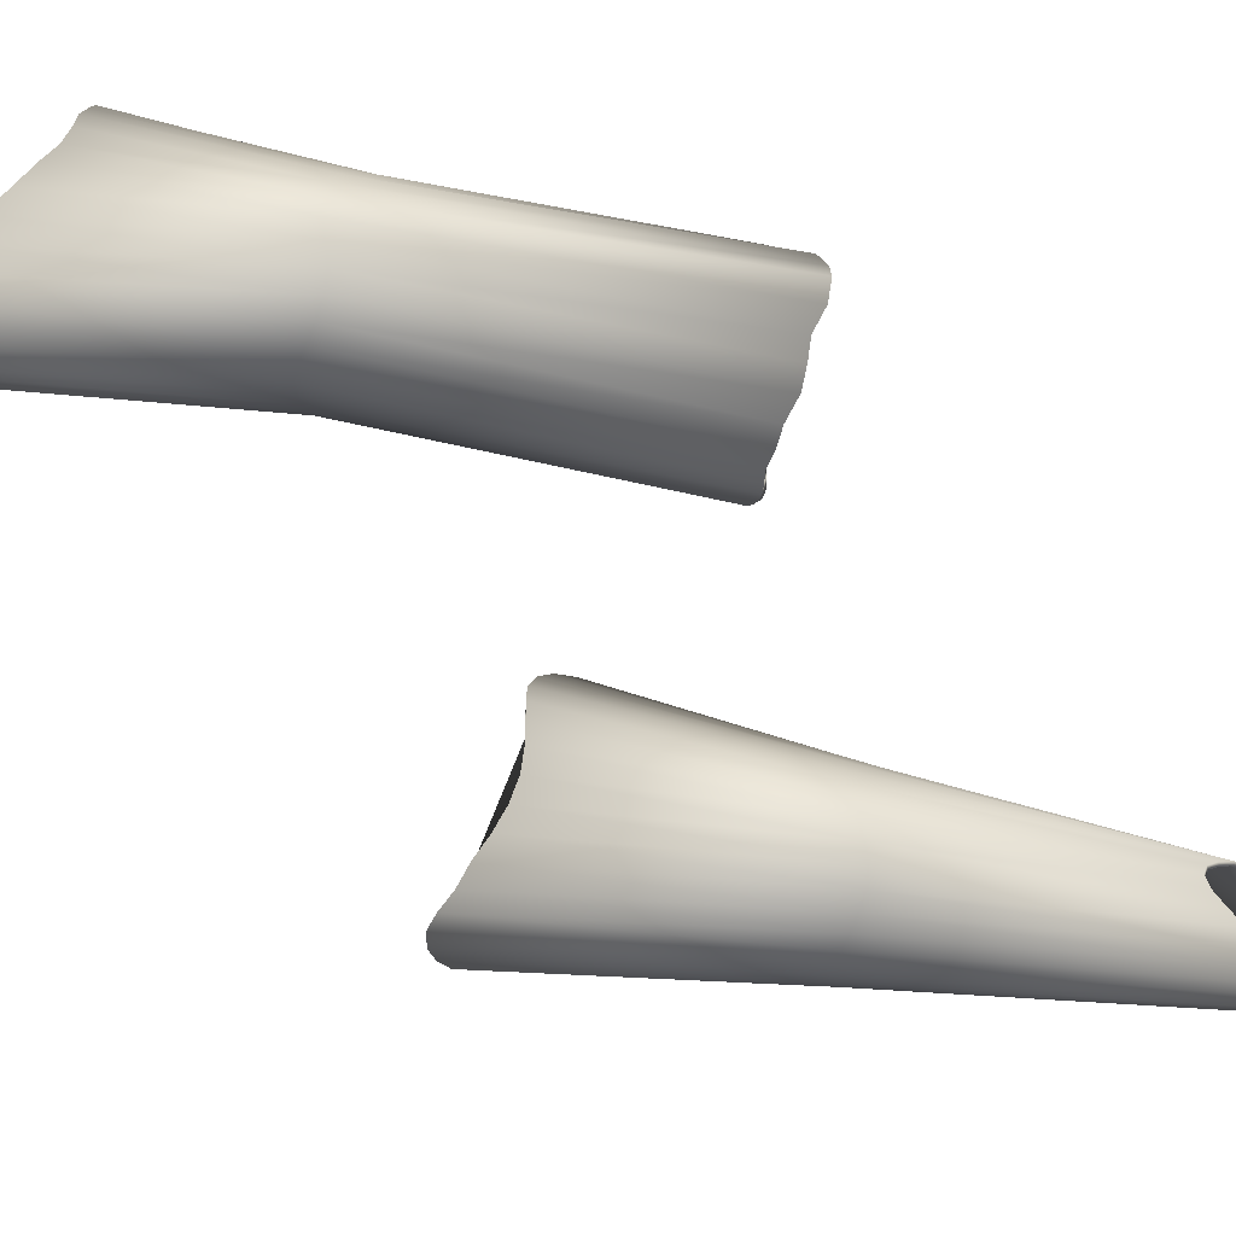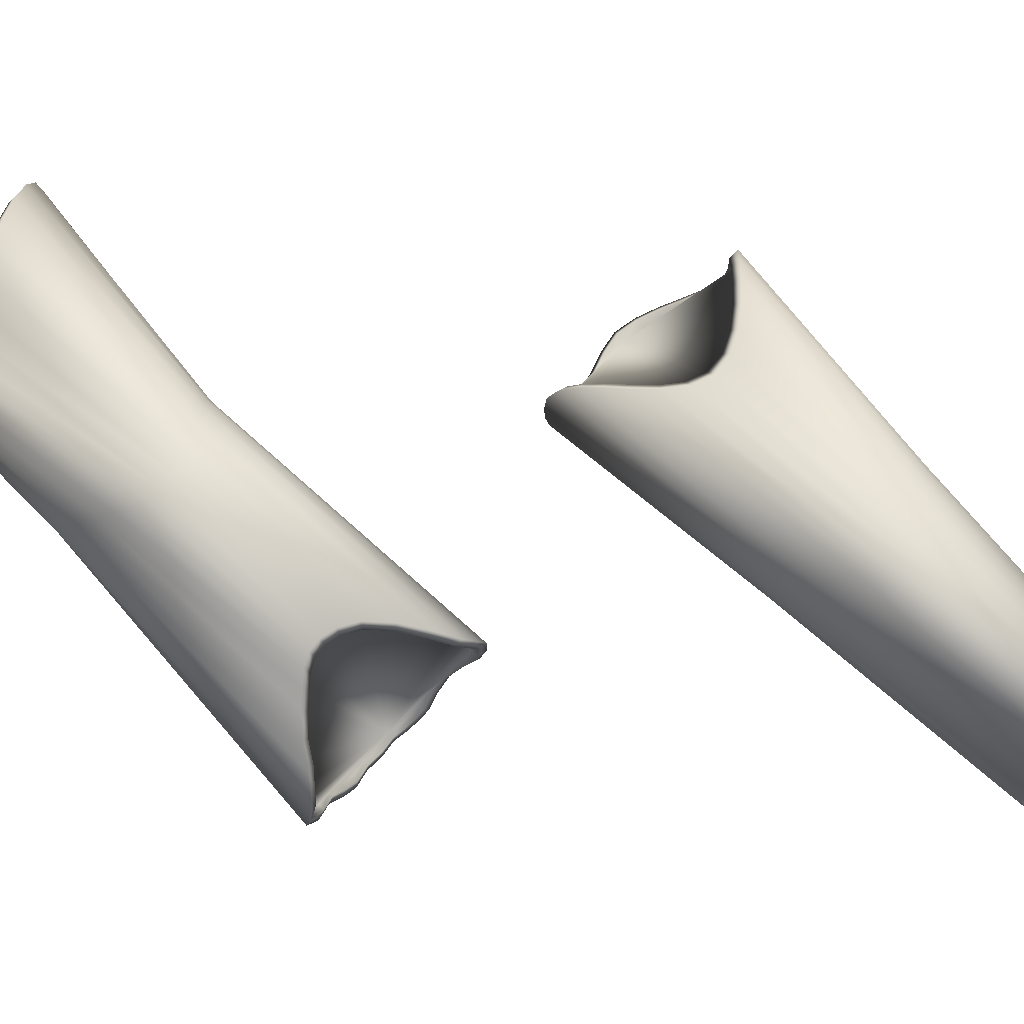
<metadata>
{"format":"obj","ext":"obj","renderer":"f3d","projection":"perspective","resolution":1024,"background":"white","views":[{"elev":-54.7,"azim":-102.5,"up":"+Z"},{"elev":68.4,"azim":-44.5,"up":"+Z"}]}
</metadata>
<code>
o Cylinder.003
v 18.85 39.28 -3.461
v 19.12 50.83 -4.353
v 19.01 39.25 -3.438
v 19.53 50.91 -4.303
v 19.15 39.23 -3.371
v 19.92 50.82 -4.184
v 19.29 39.21 -3.263
v 20.28 50.63 -3.99
v 19.45 39.24 -3.118
v 20.58 50.39 -3.729
v 19.64 39.34 -2.943
v 20.84 50.15 -3.41
v 19.8 39.53 -2.745
v 21.02 49.96 -3.048
v 19.93 39.76 -2.531
v 21.14 49.85 -2.655
v 20.01 39.96 -2.306
v 21.18 49.81 -2.246
v 20.03 40.04 -2.079
v 21.14 49.79 -1.841
v 19.96 39.98 -1.858
v 20.99 49.68 -1.466
v 19.83 39.81 -1.652
v 20.74 49.44 -1.136
v 19.67 39.62 -1.47
v 20.41 49.12 -0.8609
v 19.47 39.46 -1.32
v 20.02 48.77 -0.6474
v 19.25 39.37 -1.21
v 19.59 48.44 -0.4981
v 19.05 39.33 -1.142
v 19.14 48.19 -0.4118
v 18.87 39.33 -1.118
v 18.71 48.12 -0.3841
v 18.72 39.34 -1.141
v 18.32 48.25 -0.4105
v 18.57 39.37 -1.207
v 17.99 48.55 -0.4956
v 18.43 39.39 -1.316
v 17.7 48.93 -0.6438
v 18.27 39.45 -1.462
v 17.46 49.33 -0.8563
v 18.06 39.57 -1.642
v 17.27 49.69 -1.131
v 17.88 39.81 -1.848
v 17.13 49.95 -1.46
v 17.77 40.11 -2.074
v 17.04 50.1 -1.835
v 17.69 40.34 -2.307
v 17 50.12 -2.24
v 17.67 40.42 -2.537
v 17.03 50.1 -2.652
v 17.74 40.32 -2.755
v 17.13 50.09 -3.056
v 17.86 40.08 -2.953
v 17.33 50.1 -3.414
v 18 39.78 -3.125
v 17.61 50.19 -3.722
v 18.21 39.56 -3.267
v 17.94 50.35 -3.983
v 18.45 39.43 -3.373
v 18.31 50.54 -4.179
v 18.67 39.34 -3.439
v 18.71 50.67 -4.318
v 18.98 45.32 -3.898
v 19.27 45.33 -3.867
v 19.53 45.27 -3.776
v 19.77 45.17 -3.627
v 20.01 45.06 -3.426
v 20.22 44.99 -3.183
v 20.39 44.98 -2.906
v 20.51 45.04 -2.606
v 20.57 45.12 -2.294
v 20.56 45.15 -1.982
v 20.45 45.05 -1.688
v 20.27 44.86 -1.423
v 20.02 44.6 -1.198
v 19.73 44.35 -1.019
v 19.41 44.14 -0.8916
v 19.09 44 -0.8157
v 18.79 43.96 -0.7907
v 18.52 44.04 -0.8147
v 18.28 44.19 -0.8893
v 18.07 44.4 -1.015
v 17.87 44.63 -1.192
v 17.67 44.87 -1.416
v 17.52 45.11 -1.68
v 17.42 45.33 -1.976
v 17.37 45.45 -2.291
v 17.38 45.48 -2.606
v 17.47 45.42 -2.907
v 17.62 45.31 -3.184
v 17.82 45.22 -3.426
v 18.08 45.19 -3.625
v 18.39 45.23 -3.774
v 18.69 45.28 -3.866
v 19.48 50.8 -4.108
v 19.11 50.73 -4.154
v 19.83 50.72 -4.001
v 20.15 50.54 -3.826
v 20.43 50.33 -3.59
v 20.66 50.12 -3.303
v 20.83 49.94 -2.975
v 20.93 49.84 -2.62
v 20.97 49.81 -2.251
v 20.93 49.79 -1.885
v 20.8 49.69 -1.547
v 20.58 49.47 -1.249
v 20.28 49.18 -1
v 19.92 48.86 -0.8075
v 19.53 48.56 -0.6727
v 19.13 48.35 -0.5948
v 18.74 48.28 -0.5698
v 18.39 48.4 -0.5937
v 18.09 48.66 -0.6705
v 17.83 49.01 -0.8043
v 17.61 49.37 -0.9962
v 17.44 49.69 -1.244
v 17.31 49.93 -1.541
v 17.23 50.06 -1.88
v 17.2 50.08 -2.245
v 17.23 50.07 -2.618
v 17.31 50.06 -2.983
v 17.49 50.06 -3.306
v 17.75 50.15 -3.584
v 18.04 50.29 -3.82
v 18.38 50.46 -3.996
v 18.74 50.58 -4.122
v 19.5 50.63 -4.161
v 19.13 50.56 -4.207
v 19.86 50.55 -4.054
v 20.18 50.38 -3.879
v 20.46 50.16 -3.643
v 20.68 49.95 -3.356
v 20.85 49.78 -3.028
v 20.96 49.67 -2.673
v 20.99 49.64 -2.304
v 20.95 49.62 -1.938
v 20.82 49.52 -1.6
v 20.6 49.3 -1.302
v 20.3 49.02 -1.053
v 19.95 48.7 -0.8607
v 19.55 48.4 -0.7258
v 19.15 48.18 -0.6479
v 18.76 48.11 -0.6229
v 18.41 48.23 -0.6468
v 18.11 48.5 -0.7236
v 17.85 48.84 -0.8574
v 17.63 49.2 -1.049
v 17.46 49.52 -1.297
v 17.34 49.76 -1.595
v 17.25 49.89 -1.933
v 17.22 49.91 -2.299
v 17.25 49.9 -2.671
v 17.33 49.89 -3.036
v 17.52 49.9 -3.359
v 17.77 49.98 -3.637
v 18.07 50.12 -3.873
v 18.4 50.3 -4.05
v 18.76 50.41 -4.176
v 18.85 39.3 -3.388
v 19 39.27 -3.366
v 19.14 39.25 -3.304
v 19.26 39.24 -3.202
v 19.41 39.26 -3.067
v 19.59 39.36 -2.903
v 19.74 39.54 -2.717
v 19.86 39.76 -2.516
v 19.94 39.93 -2.306
v 19.96 40.01 -2.093
v 19.89 39.95 -1.885
v 19.77 39.8 -1.692
v 19.62 39.62 -1.522
v 19.44 39.47 -1.381
v 19.23 39.39 -1.278
v 19.04 39.35 -1.214
v 18.87 39.35 -1.192
v 18.72 39.36 -1.213
v 18.59 39.38 -1.276
v 18.46 39.4 -1.377
v 18.3 39.46 -1.514
v 18.11 39.58 -1.683
v 17.94 39.8 -1.877
v 17.84 40.08 -2.088
v 17.76 40.29 -2.306
v 17.74 40.37 -2.522
v 17.81 40.28 -2.726
v 17.92 40.05 -2.912
v 18.06 39.77 -3.073
v 18.25 39.56 -3.206
v 18.48 39.44 -3.306
v 18.68 39.35 -3.367
v 18.87 39.39 -3.39
v 19.01 39.37 -3.369
v 19.15 39.35 -3.306
v 19.28 39.33 -3.205
v 19.43 39.36 -3.069
v 19.6 39.45 -2.905
v 19.76 39.63 -2.72
v 19.87 39.85 -2.518
v 19.95 40.03 -2.308
v 19.97 40.1 -2.095
v 19.9 40.05 -1.888
v 19.78 39.9 -1.695
v 19.63 39.71 -1.524
v 19.45 39.56 -1.384
v 19.24 39.48 -1.28
v 19.05 39.44 -1.216
v 18.88 39.44 -1.195
v 18.74 39.46 -1.216
v 18.6 39.48 -1.278
v 18.47 39.5 -1.38
v 18.32 39.56 -1.517
v 18.12 39.67 -1.685
v 17.96 39.89 -1.879
v 17.85 40.17 -2.09
v 17.78 40.39 -2.309
v 17.76 40.46 -2.525
v 17.83 40.37 -2.729
v 17.94 40.14 -2.914
v 18.07 39.87 -3.076
v 18.26 39.65 -3.208
v 18.49 39.53 -3.308
v 18.69 39.45 -3.37
f 65 2 4 66
f 66 4 6 67
f 67 6 8 68
f 68 8 10 69
f 69 10 12 70
f 70 12 14 71
f 71 14 16 72
f 72 16 18 73
f 73 18 20 74
f 74 20 22 75
f 75 22 24 76
f 76 24 26 77
f 77 26 28 78
f 78 28 30 79
f 79 30 32 80
f 80 32 34 81
f 81 34 36 82
f 82 36 38 83
f 83 38 40 84
f 84 40 42 85
f 85 42 44 86
f 86 44 46 87
f 87 46 48 88
f 88 48 50 89
f 89 50 52 90
f 90 52 54 91
f 91 54 56 92
f 92 56 58 93
f 93 58 60 94
f 94 60 62 95
f 22 20 106 107
f 95 62 64 96
f 96 64 2 65
f 33 35 178 177
f 63 96 65 1
f 61 95 96 63
f 59 94 95 61
f 57 93 94 59
f 55 92 93 57
f 53 91 92 55
f 51 90 91 53
f 49 89 90 51
f 47 88 89 49
f 45 87 88 47
f 43 86 87 45
f 41 85 86 43
f 39 84 85 41
f 37 83 84 39
f 35 82 83 37
f 33 81 82 35
f 31 80 81 33
f 29 79 80 31
f 27 78 79 29
f 25 77 78 27
f 23 76 77 25
f 21 75 76 23
f 19 74 75 21
f 17 73 74 19
f 15 72 73 17
f 13 71 72 15
f 11 70 71 13
f 9 69 70 11
f 7 68 69 9
f 5 67 68 7
f 3 66 67 5
f 1 65 66 3
f 101 100 132 133
f 40 38 115 116
f 58 56 124 125
f 14 12 102 103
f 32 30 111 112
f 50 48 120 121
f 6 4 97 99
f 24 22 107 108
f 42 40 116 117
f 60 58 125 126
f 16 14 103 104
f 34 32 112 113
f 52 50 121 122
f 8 6 99 100
f 26 24 108 109
f 44 42 117 118
f 62 60 126 127
f 18 16 104 105
f 36 34 113 114
f 54 52 122 123
f 10 8 100 101
f 28 26 109 110
f 46 44 118 119
f 64 62 127 128
f 20 18 105 106
f 38 36 114 115
f 56 54 123 124
f 12 10 101 102
f 30 28 110 111
f 48 46 119 120
f 4 2 98 97
f 2 64 128 98
f 129 130 160 159 158 157 156 155 154 153 152 151 150 149 148 147 146 145 144 143 142 141 140 139 138 137 136 135 134 133 132 131
f 128 127 159 160
f 115 114 146 147
f 102 101 133 134
f 98 128 160 130
f 116 115 147 148
f 103 102 134 135
f 117 116 148 149
f 104 103 135 136
f 118 117 149 150
f 105 104 136 137
f 119 118 150 151
f 106 105 137 138
f 120 119 151 152
f 107 106 138 139
f 121 120 152 153
f 108 107 139 140
f 122 121 153 154
f 109 108 140 141
f 123 122 154 155
f 110 109 141 142
f 124 123 155 156
f 111 110 142 143
f 97 98 130 129
f 125 124 156 157
f 112 111 143 144
f 99 97 129 131
f 126 125 157 158
f 113 112 144 145
f 100 99 131 132
f 127 126 158 159
f 114 113 145 146
f 166 167 199 198
f 51 53 187 186
f 7 9 165 164
f 25 27 174 173
f 43 45 183 182
f 61 63 192 191
f 17 19 170 169
f 35 37 179 178
f 53 55 188 187
f 9 11 166 165
f 27 29 175 174
f 45 47 184 183
f 1 3 162 161
f 63 1 161 192
f 19 21 171 170
f 37 39 180 179
f 55 57 189 188
f 11 13 167 166
f 29 31 176 175
f 47 49 185 184
f 3 5 163 162
f 21 23 172 171
f 39 41 181 180
f 57 59 190 189
f 13 15 168 167
f 31 33 177 176
f 49 51 186 185
f 5 7 164 163
f 23 25 173 172
f 41 43 182 181
f 59 61 191 190
f 15 17 169 168
f 193 194 195 196 197 198 199 200 201 202 203 204 205 206 207 208 209 210 211 212 213 214 215 216 217 218 219 220 221 222 223 224
f 180 181 213 212
f 167 168 200 199
f 181 182 214 213
f 168 169 201 200
f 182 183 215 214
f 169 170 202 201
f 183 184 216 215
f 170 171 203 202
f 184 185 217 216
f 171 172 204 203
f 185 186 218 217
f 172 173 205 204
f 186 187 219 218
f 173 174 206 205
f 187 188 220 219
f 174 175 207 206
f 161 162 194 193
f 188 189 221 220
f 175 176 208 207
f 162 163 195 194
f 189 190 222 221
f 176 177 209 208
f 163 164 196 195
f 190 191 223 222
f 177 178 210 209
f 164 165 197 196
f 191 192 224 223
f 178 179 211 210
f 165 166 198 197
f 192 161 193 224
f 179 180 212 211
o Cylinder.002
v 11.73 48.17 -3.832
v 11.92 59 -3.993
v 11.98 48.12 -3.775
v 12.31 59.13 -3.896
v 12.2 48.09 -3.65
v 12.66 59.21 -3.7
v 12.41 48.06 -3.459
v 12.96 59.19 -3.433
v 12.64 48.1 -3.203
v 13.23 59.07 -3.12
v 12.91 48.09 -2.88
v 13.46 58.84 -2.786
v 13.12 47.95 -2.497
v 13.61 58.64 -2.416
v 13.26 47.77 -2.083
v 13.7 58.51 -2.018
v 13.35 47.68 -1.673
v 13.71 58.47 -1.609
v 13.34 47.67 -1.294
v 13.62 58.45 -1.211
v 13.2 47.68 -0.9616
v 13.4 58.34 -0.8569
v 12.98 47.82 -0.6883
v 13.06 58.15 -0.5622
v 12.71 48.18 -0.4807
v 12.64 57.89 -0.333
v 12.38 48.6 -0.3288
v 12.19 57.56 -0.1691
v 12 48.96 -0.2254
v 11.75 57.21 -0.1898
v 11.65 49.12 -0.1644
v 11.34 56.91 -0.3449
v 11.36 49.17 -0.1569
v 10.98 56.75 -0.4809
v 11.11 49.15 -0.2092
v 10.66 56.8 -0.5846
v 10.9 49.05 -0.3243
v 10.41 56.89 -0.6778
v 10.71 48.9 -0.5
v 10.24 56.95 -0.7931
v 10.49 48.7 -0.7296
v 10.13 56.97 -0.9316
v 10.21 48.44 -1.004
v 10.06 57 -1.1
v 10.03 48.15 -1.413
v 10.01 57.05 -1.286
v 9.818 47.92 -1.709
v 9.974 57.12 -1.521
v 9.696 47.81 -2.179
v 9.971 57.16 -1.881
v 9.606 47.82 -2.594
v 10.02 57.25 -2.288
v 9.837 47.83 -2.893
v 10.11 57.46 -2.679
v 10.16 47.96 -3.128
v 10.29 57.69 -3.05
v 10.42 47.95 -3.372
v 10.53 57.97 -3.382
v 10.72 47.97 -3.604
v 10.83 58.22 -3.681
v 11.08 48.1 -3.805
v 11.16 58.52 -3.895
v 11.43 48.12 -3.85
v 11.52 58.84 -3.991
v 11.74 54 -3.454
v 12.01 54.01 -3.399
v 12.27 53.95 -3.288
v 12.5 53.84 -3.122
v 12.72 53.73 -2.907
v 12.92 53.66 -2.649
v 13.05 53.65 -2.405
v 13.16 53.65 -2.196
v 13.17 53.75 -1.937
v 13.15 53.76 -1.685
v 13.02 53.66 -1.256
v 12.81 53.46 -0.8916
v 12.56 53.2 -0.6008
v 12.26 52.94 -0.3878
v 11.93 52.73 -0.2528
v 11.6 52.58 -0.1912
v 11.3 52.53 -0.1958
v 11.04 52.6 -0.2606
v 10.8 52.76 -0.3915
v 10.6 52.96 -0.5939
v 10.41 53.18 -0.8701
v 10.23 53.43 -1.109
v 10.09 53.68 -1.377
v 10.02 53.9 -1.673
v 9.985 54.03 -1.986
v 10.02 54.08 -2.298
v 10.14 54.04 -2.592
v 10.32 53.94 -2.859
v 10.54 53.85 -3.086
v 10.82 53.84 -3.264
v 11.13 53.88 -3.385
v 11.44 53.95 -3.449
v 11.71 48.17 -3.657
v 11.94 48.13 -3.605
v 12.14 48.1 -3.492
v 12.33 48.07 -3.319
v 12.54 48.11 -3.087
v 12.78 48.1 -2.794
v 12.98 47.98 -2.447
v 13.1 47.81 -2.071
v 13.18 47.73 -1.7
v 13.17 47.73 -1.356
v 13.05 47.73 -1.055
v 12.85 47.86 -0.8068
v 12.6 48.18 -0.6186
v 12.3 48.57 -0.4808
v 11.96 48.89 -0.3871
v 11.64 49.04 -0.3318
v 11.38 49.08 -0.325
v 11.15 49.06 -0.3724
v 10.96 48.98 -0.4768
v 10.79 48.83 -0.6361
v 10.58 48.66 -0.8442
v 10.33 48.42 -1.093
v 10.17 48.16 -1.464
v 9.98 47.95 -1.732
v 9.868 47.85 -2.158
v 9.787 47.85 -2.535
v 9.997 47.86 -2.806
v 10.29 47.98 -3.019
v 10.53 47.98 -3.24
v 10.79 47.99 -3.451
v 11.12 48.12 -3.632
v 11.44 48.13 -3.673
v 11.72 48.3 -3.683
v 11.95 48.26 -3.631
v 12.15 48.23 -3.517
v 12.34 48.2 -3.344
v 12.55 48.24 -3.113
v 12.79 48.23 -2.819
v 12.99 48.1 -2.472
v 13.11 47.94 -2.097
v 13.19 47.86 -1.725
v 13.18 47.85 -1.381
v 13.06 47.86 -1.08
v 12.86 47.99 -0.8324
v 12.61 48.31 -0.6442
v 12.31 48.69 -0.5064
v 11.97 49.02 -0.4126
v 11.65 49.17 -0.3574
v 11.39 49.21 -0.3505
v 11.16 49.19 -0.398
v 10.97 49.1 -0.5024
v 10.8 48.96 -0.6616
v 10.59 48.78 -0.8698
v 10.34 48.55 -1.119
v 10.18 48.29 -1.489
v 9.989 48.08 -1.758
v 9.878 47.98 -2.184
v 9.797 47.98 -2.56
v 10.01 47.99 -2.831
v 10.3 48.11 -3.044
v 10.54 48.11 -3.265
v 10.8 48.12 -3.476
v 11.13 48.24 -3.658
v 11.45 48.26 -3.699
v 12.26 59.02 -3.753
v 11.91 58.91 -3.842
v 12.58 59.09 -3.572
v 12.86 59.09 -3.321
v 13.1 59 -3.026
v 13.31 58.8 -2.714
v 13.46 58.62 -2.372
v 13.54 58.5 -2.005
v 13.54 58.46 -1.627
v 13.45 58.45 -1.26
v 13.25 58.35 -0.9333
v 12.93 58.18 -0.6613
v 12.53 57.94 -0.4497
v 12.12 57.64 -0.2985
v 11.72 57.31 -0.3306
v 11.34 57.04 -0.4931
v 11 56.89 -0.6322
v 10.72 56.89 -0.7188
v 10.5 56.94 -0.8029
v 10.35 56.96 -0.9129
v 10.26 56.96 -1.041
v 10.2 56.98 -1.186
v 10.16 57.02 -1.348
v 10.13 57.1 -1.555
v 10.13 57.14 -1.873
v 10.17 57.22 -2.249
v 10.26 57.41 -2.61
v 10.41 57.62 -2.953
v 10.64 57.89 -3.261
v 10.92 58.13 -3.539
v 11.22 58.4 -3.746
v 11.54 58.73 -3.838
v 12.27 58.87 -3.846
v 11.91 58.77 -3.931
v 12.59 58.93 -3.665
v 12.87 58.94 -3.413
v 13.11 58.84 -3.119
v 13.31 58.64 -2.809
v 13.46 58.45 -2.467
v 13.54 58.33 -2.1
v 13.55 58.3 -1.722
v 13.46 58.29 -1.354
v 13.25 58.2 -1.028
v 12.93 58.03 -0.7564
v 12.53 57.79 -0.5446
v 12.13 57.47 -0.3951
v 11.73 57.14 -0.4398
v 11.35 56.86 -0.5852
v 11.02 56.72 -0.7074
v 10.72 56.75 -0.7971
v 10.5 56.81 -0.8848
v 10.35 56.84 -0.9866
v 10.26 56.83 -1.102
v 10.21 56.83 -1.238
v 10.17 56.87 -1.402
v 10.13 56.96 -1.627
v 10.12 56.99 -1.968
v 10.16 57.1 -2.346
v 10.24 57.32 -2.708
v 10.39 57.55 -3.049
v 10.62 57.81 -3.354
v 10.9 58.06 -3.624
v 11.21 58.31 -3.83
v 11.54 58.59 -3.929
f 289 226 228 290
f 290 228 230 291
f 291 230 232 292
f 292 232 234 293
f 293 234 236 294
f 294 236 238 295
f 295 238 240 296
f 296 240 242 297
f 297 242 244 298
f 298 244 246 299
f 299 246 248 300
f 300 248 250 301
f 301 250 252 302
f 302 252 254 303
f 303 254 256 304
f 304 256 258 305
f 305 258 260 306
f 306 260 262 307
f 307 262 264 308
f 308 264 266 309
f 309 266 268 310
f 310 268 270 311
f 311 270 272 312
f 312 272 274 313
f 313 274 276 314
f 314 276 278 315
f 315 278 280 316
f 316 280 282 317
f 317 282 284 318
f 318 284 286 319
f 232 230 387 388
f 319 286 288 320
f 320 288 226 289
f 235 237 327 326
f 287 320 289 225
f 285 319 320 287
f 283 318 319 285
f 281 317 318 283
f 279 316 317 281
f 277 315 316 279
f 275 314 315 277
f 273 313 314 275
f 271 312 313 273
f 269 311 312 271
f 267 310 311 269
f 265 309 310 267
f 263 308 309 265
f 261 307 308 263
f 259 306 307 261
f 257 305 306 259
f 255 304 305 257
f 253 303 304 255
f 251 302 303 253
f 249 301 302 251
f 247 300 301 249
f 245 299 300 247
f 243 298 299 245
f 241 297 298 243
f 239 296 297 241
f 237 295 296 239
f 235 294 295 237
f 233 293 294 235
f 231 292 293 233
f 229 291 292 231
f 227 290 291 229
f 225 289 290 227
f 322 323 355 354
f 253 255 336 335
f 271 273 345 344
f 227 229 323 322
f 245 247 332 331
f 263 265 341 340
f 281 283 350 349
f 237 239 328 327
f 255 257 337 336
f 273 275 346 345
f 229 231 324 323
f 247 249 333 332
f 265 267 342 341
f 283 285 351 350
f 239 241 329 328
f 257 259 338 337
f 275 277 347 346
f 231 233 325 324
f 249 251 334 333
f 267 269 343 342
f 285 287 352 351
f 241 243 330 329
f 259 261 339 338
f 277 279 348 347
f 233 235 326 325
f 251 253 335 334
f 269 271 344 343
f 225 227 322 321
f 287 225 321 352
f 243 245 331 330
f 261 263 340 339
f 279 281 349 348
f 353 354 355 356 357 358 359 360 361 362 363 364 365 366 367 368 369 370 371 372 373 374 375 376 377 378 379 380 381 382 383 384
f 349 350 382 381
f 336 337 369 368
f 323 324 356 355
f 350 351 383 382
f 337 338 370 369
f 324 325 357 356
f 351 352 384 383
f 338 339 371 370
f 325 326 358 357
f 352 321 353 384
f 339 340 372 371
f 326 327 359 358
f 340 341 373 372
f 327 328 360 359
f 341 342 374 373
f 328 329 361 360
f 342 343 375 374
f 329 330 362 361
f 343 344 376 375
f 330 331 363 362
f 344 345 377 376
f 331 332 364 363
f 345 346 378 377
f 332 333 365 364
f 346 347 379 378
f 333 334 366 365
f 347 348 380 379
f 334 335 367 366
f 321 322 354 353
f 348 349 381 380
f 335 336 368 367
f 406 405 437 438
f 250 248 396 397
f 268 266 405 406
f 286 284 414 415
f 242 240 392 393
f 260 258 401 402
f 278 276 410 411
f 234 232 388 389
f 252 250 397 398
f 270 268 406 407
f 288 286 415 416
f 244 242 393 394
f 262 260 402 403
f 280 278 411 412
f 236 234 389 390
f 254 252 398 399
f 272 270 407 408
f 228 226 386 385
f 226 288 416 386
f 246 244 394 395
f 264 262 403 404
f 282 280 412 413
f 238 236 390 391
f 256 254 399 400
f 274 272 408 409
f 230 228 385 387
f 248 246 395 396
f 266 264 404 405
f 284 282 413 414
f 240 238 391 392
f 258 256 400 401
f 276 274 409 410
f 417 418 448 447 446 445 444 443 442 441 440 439 438 437 436 435 434 433 432 431 430 429 428 427 426 425 424 423 422 421 420 419
f 393 392 424 425
f 407 406 438 439
f 394 393 425 426
f 408 407 439 440
f 395 394 426 427
f 409 408 440 441
f 396 395 427 428
f 410 409 441 442
f 397 396 428 429
f 411 410 442 443
f 398 397 429 430
f 412 411 443 444
f 399 398 430 431
f 385 386 418 417
f 413 412 444 445
f 400 399 431 432
f 387 385 417 419
f 414 413 445 446
f 401 400 432 433
f 388 387 419 420
f 415 414 446 447
f 402 401 433 434
f 389 388 420 421
f 416 415 447 448
f 403 402 434 435
f 390 389 421 422
f 386 416 448 418
f 404 403 435 436
f 391 390 422 423
f 405 404 436 437
f 392 391 423 424

</code>
